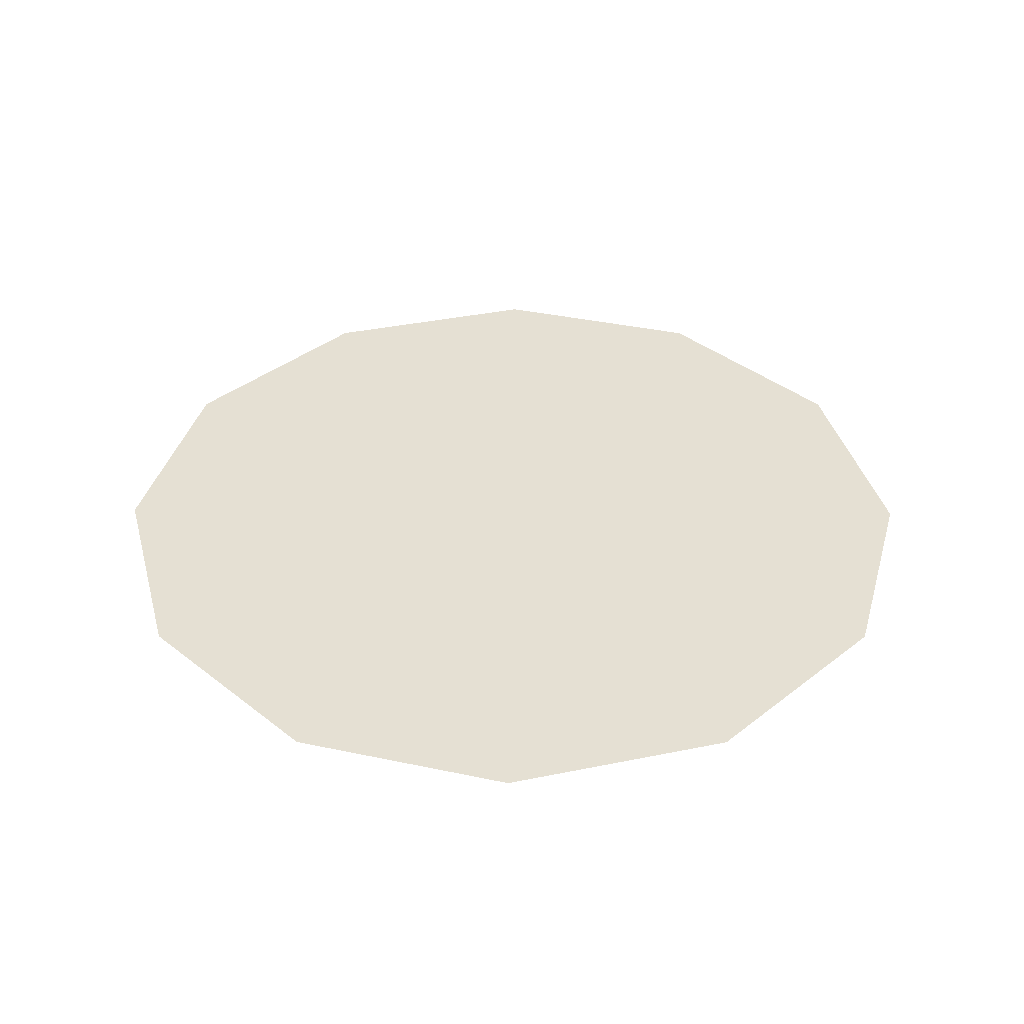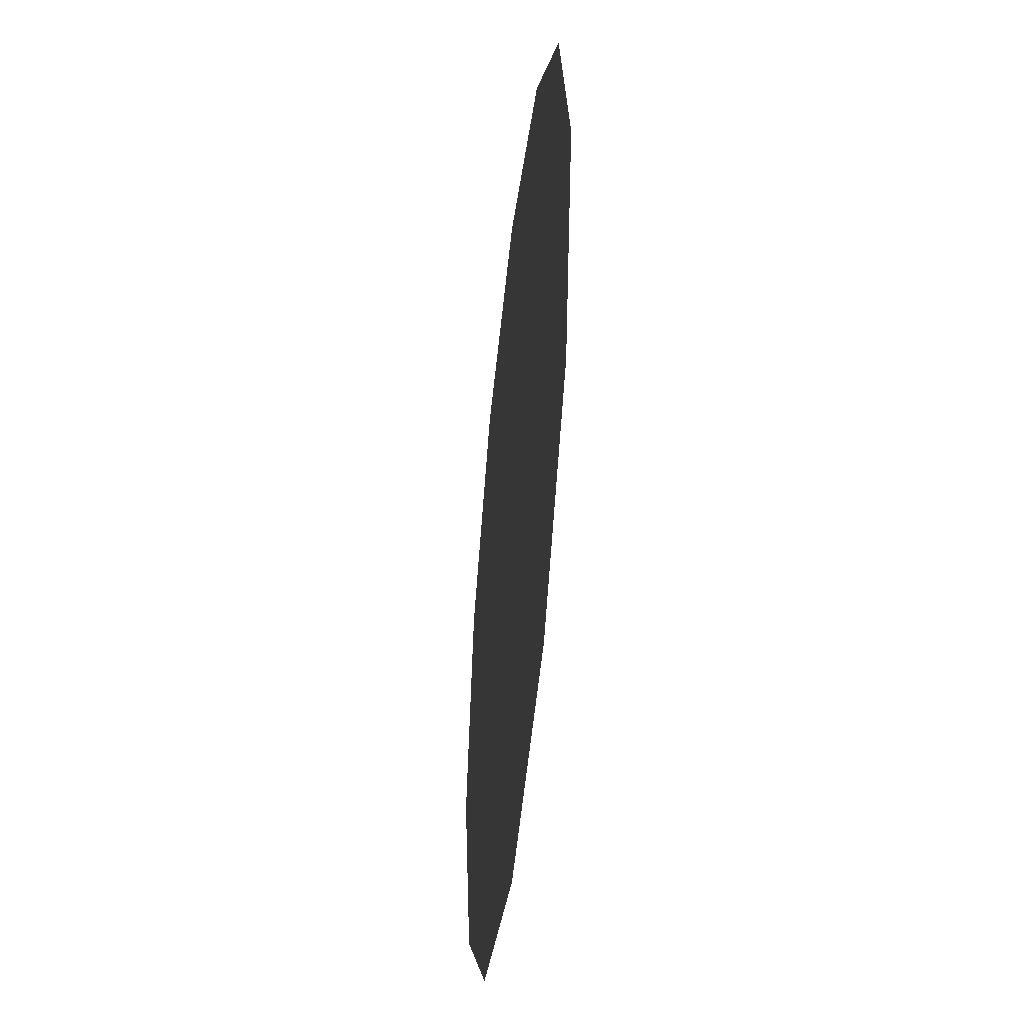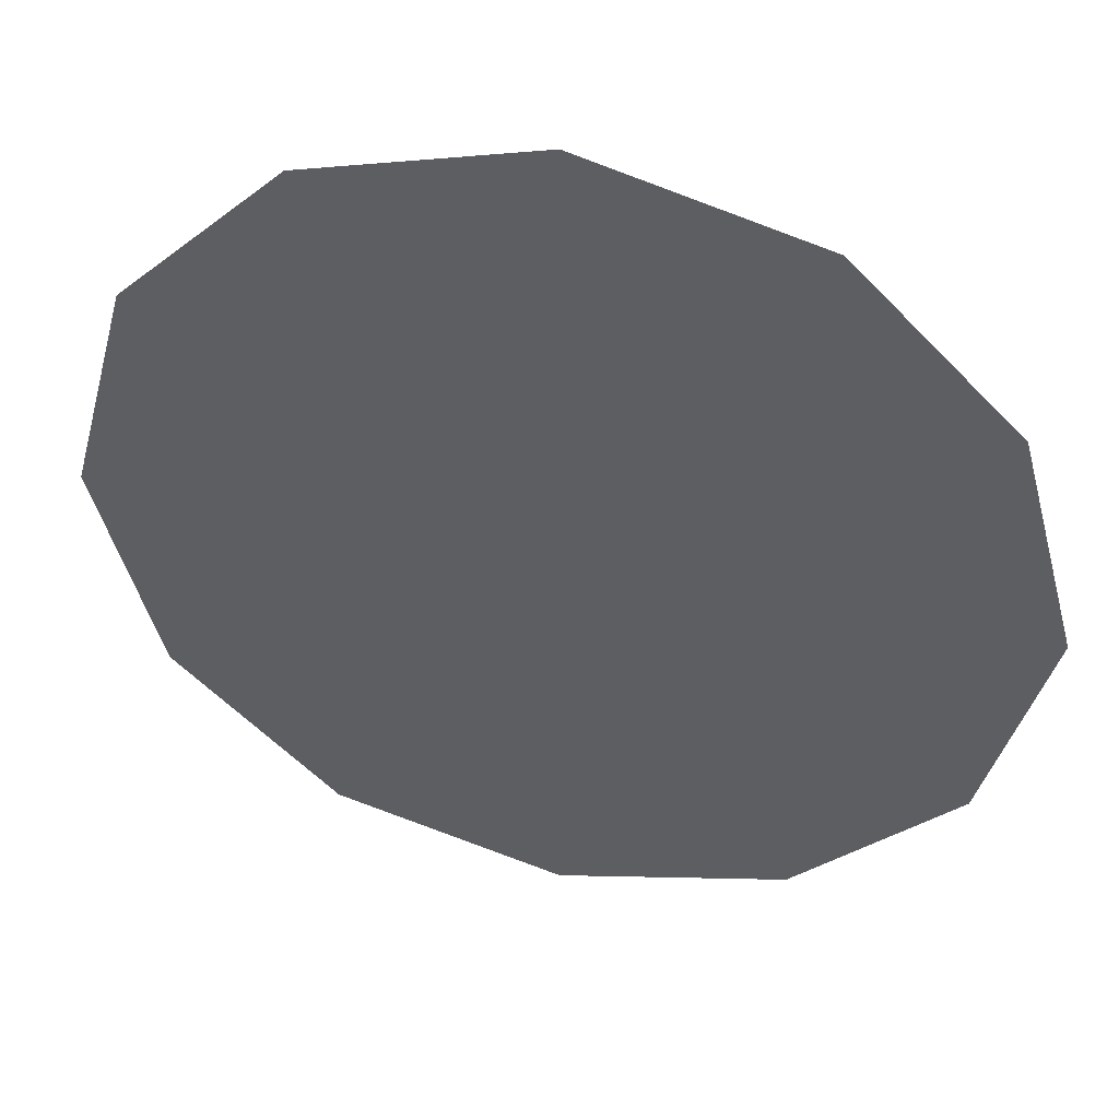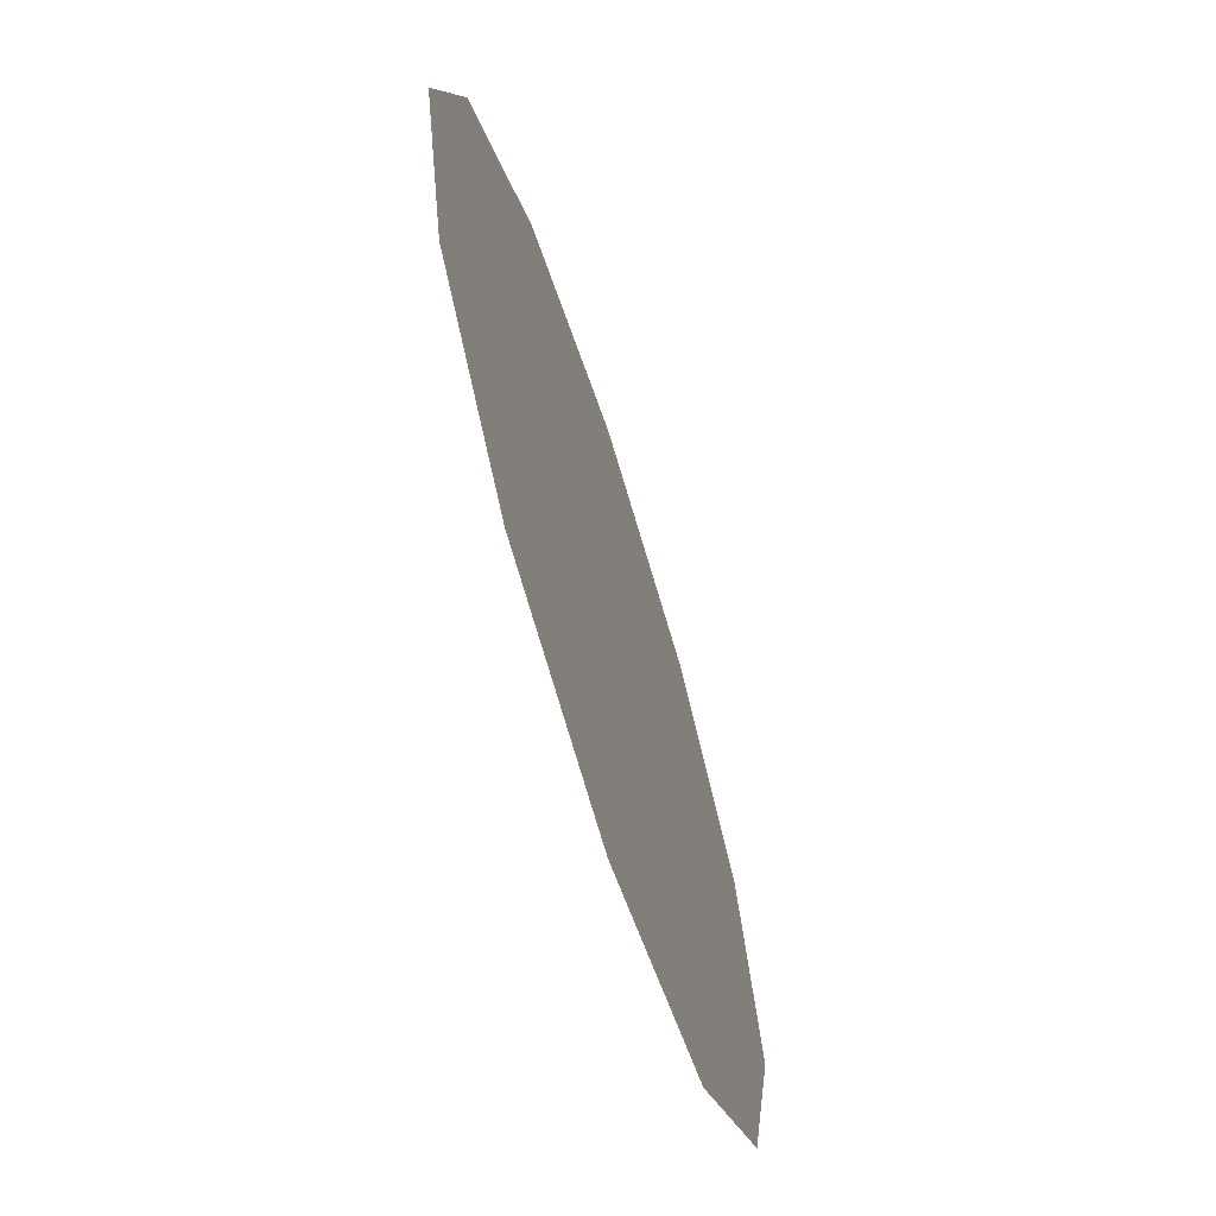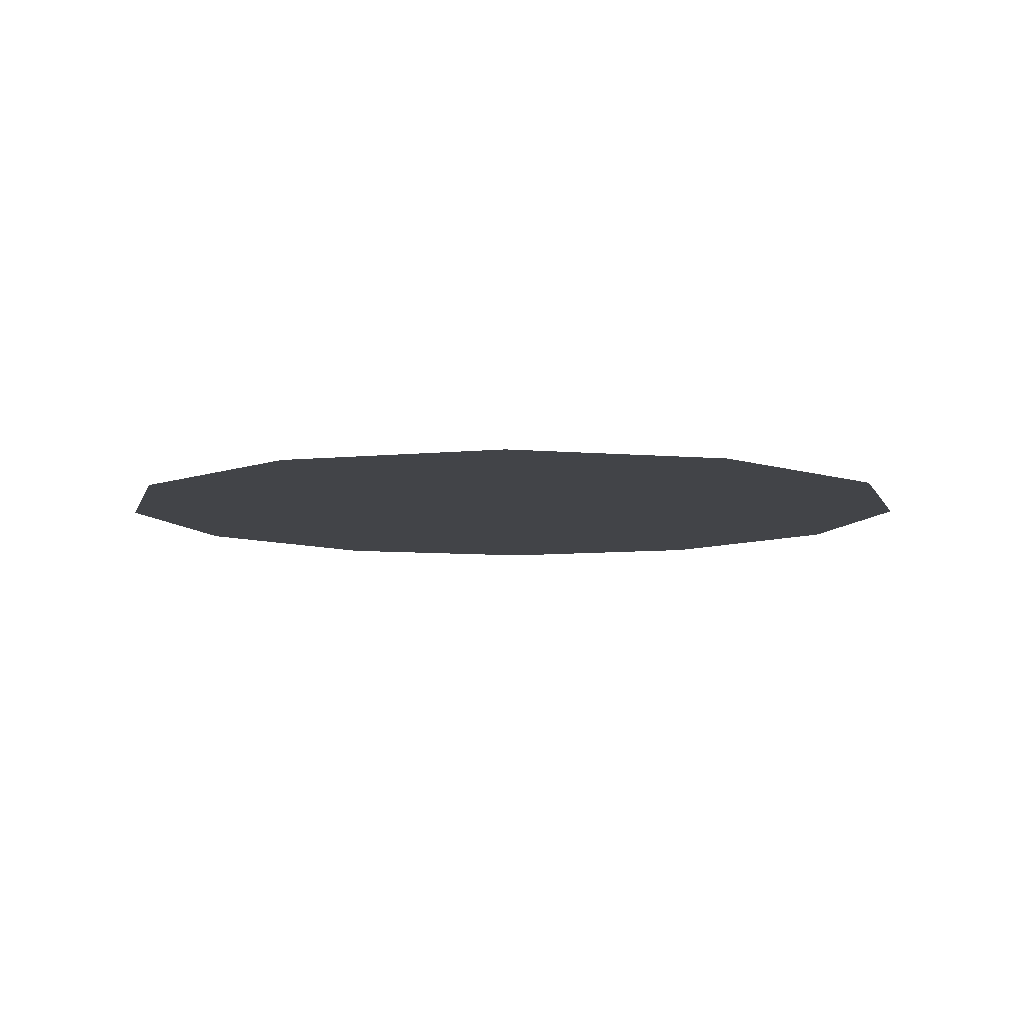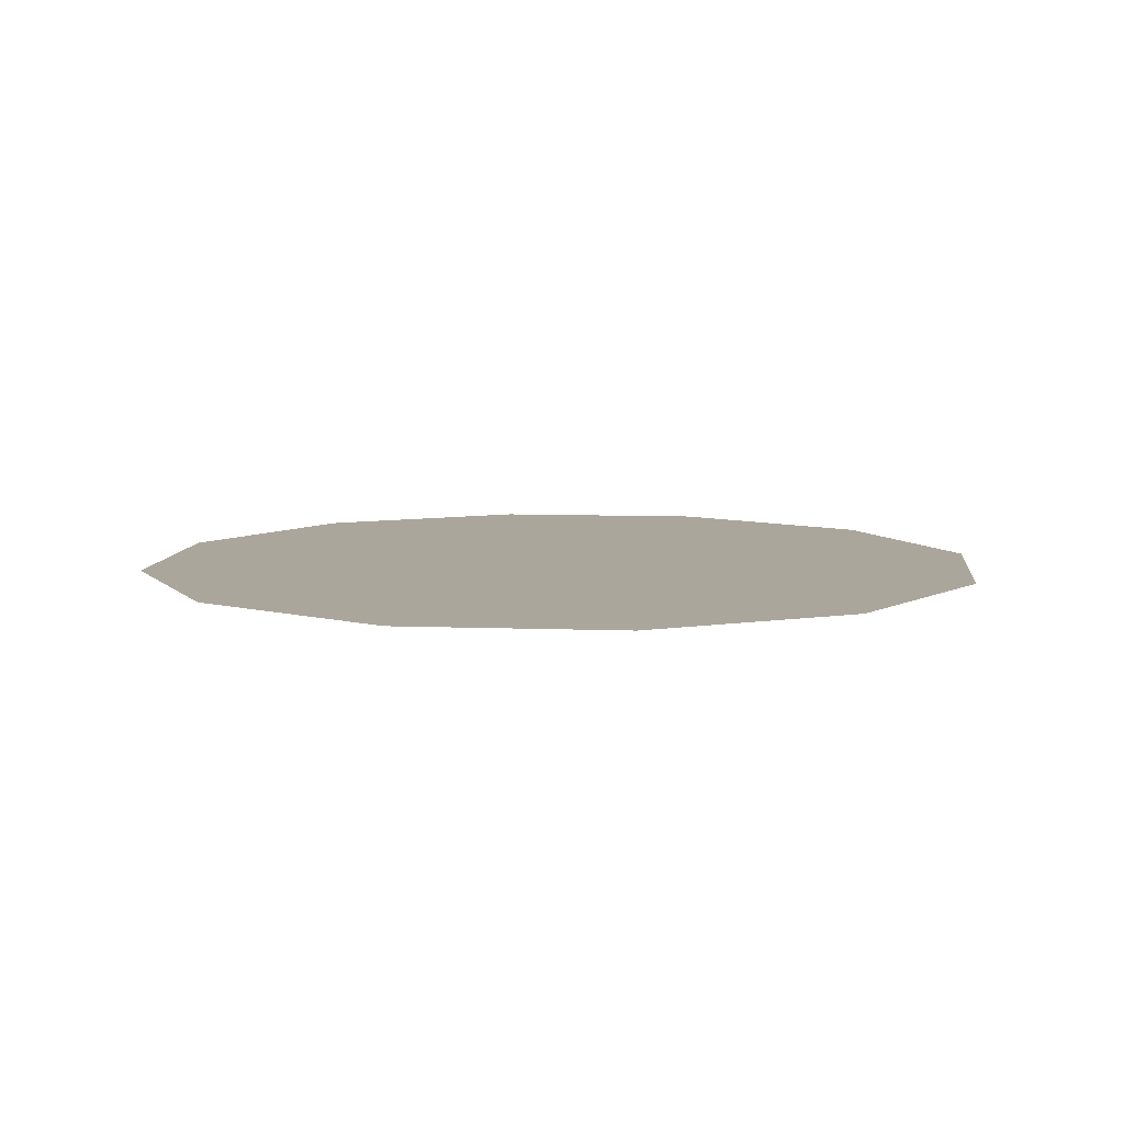
<metadata>
{"format":"obj","ext":"obj","renderer":"f3d","projection":"perspective","resolution":1024,"background":"white","views":[{"elev":37.9,"azim":150.2,"up":"+Y"},{"elev":-46.3,"azim":-96.4,"up":"+Z"},{"elev":45.3,"azim":-166.3,"up":"+Z"},{"elev":-67.8,"azim":107.7,"up":"+Z"},{"elev":-7.8,"azim":-58.9,"up":"+Y"},{"elev":7.9,"azim":51.2,"up":"+Y"}]}
</metadata>
<code>
g Circle02
v 44.63 -6.104e-05 -76.37
v -0.0003662 -6.104e-05 -88.46
v -44.63 -6.104e-05 -76.37
v 76.37 -6.104e-05 -44.63
v 88.46 -6.104e-05 -1.907e-05
v 76.37 -6.104e-05 44.63
v 44.63 -6.104e-05 76.37
v -0.0003662 -6.104e-05 88.46
v -44.63 -6.104e-05 76.37
v -76.37 -6.104e-05 44.63
v -88.46 -6.104e-05 -1.144e-05
v -76.37 -6.104e-05 -44.63
f 3 1 2
f 3 4 1
f 3 5 4
f 3 6 5
f 3 7 6
f 3 8 7
f 3 9 8
f 3 10 9
f 3 11 10
f 3 12 11

</code>
